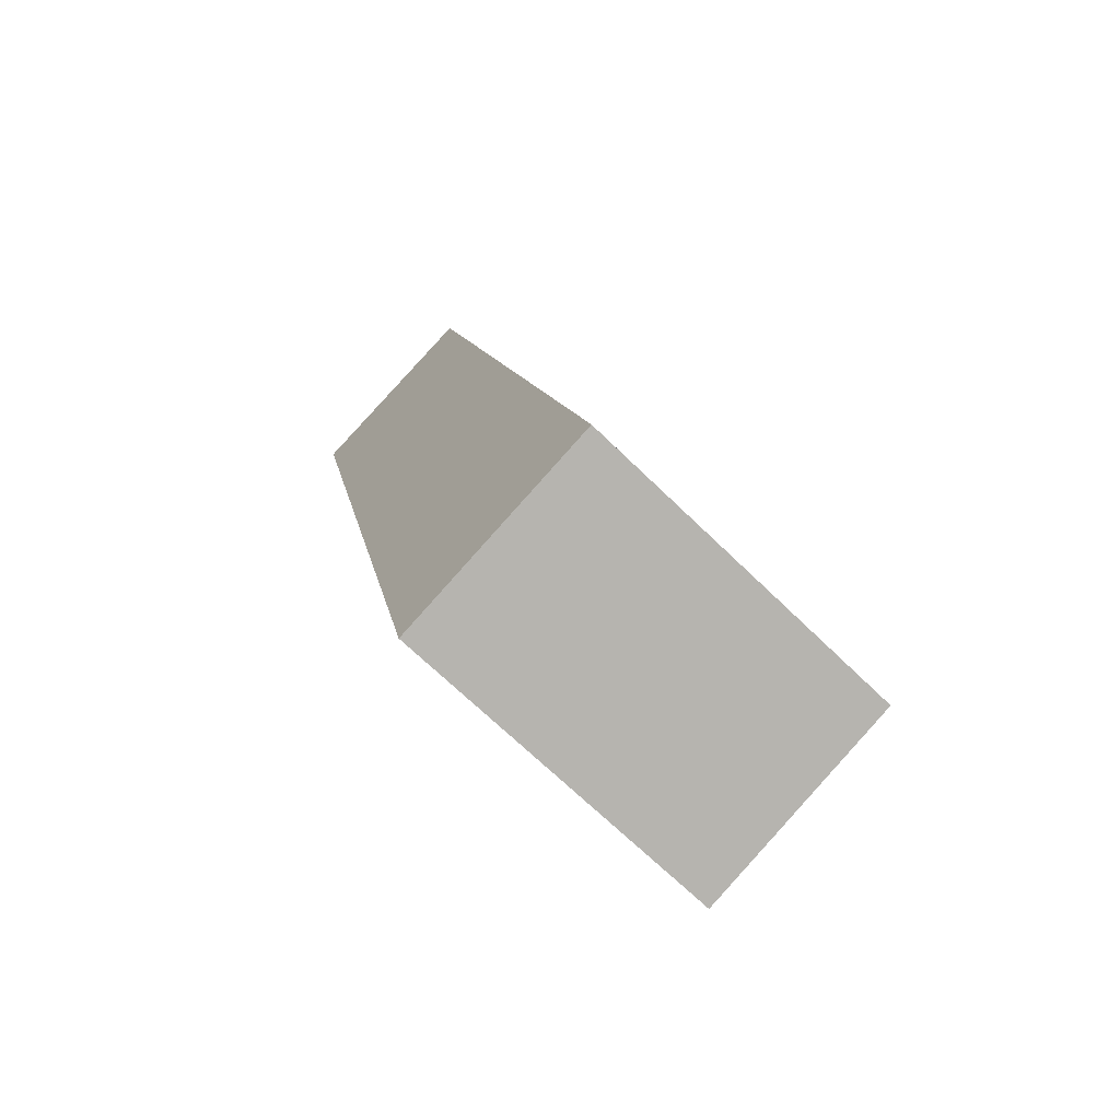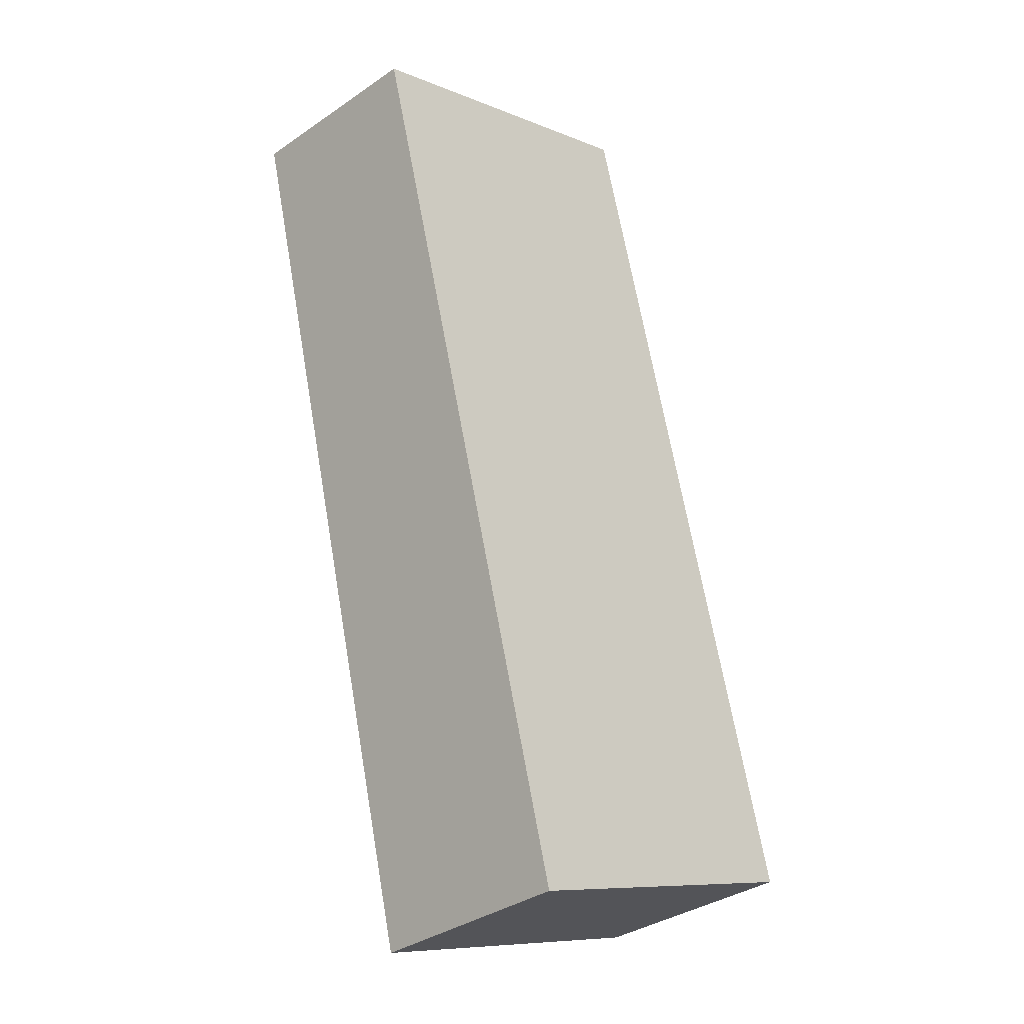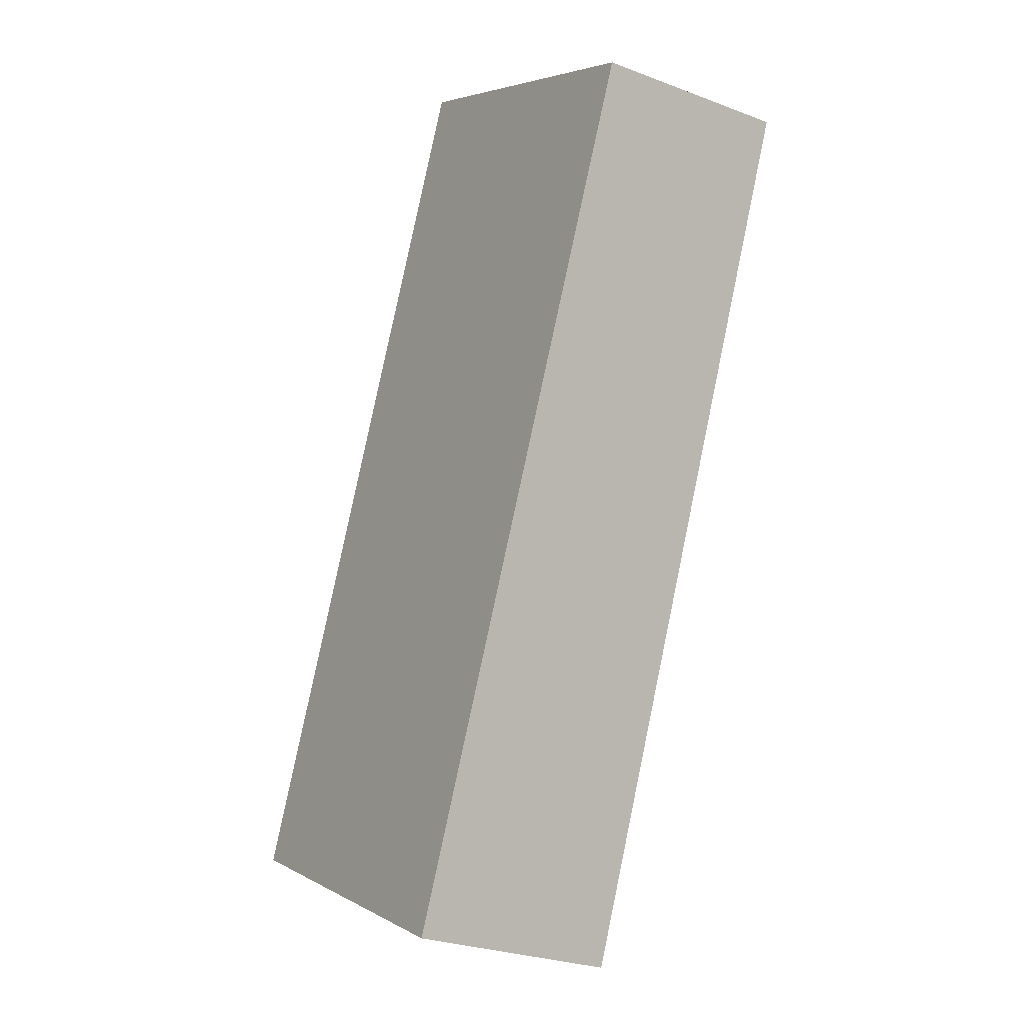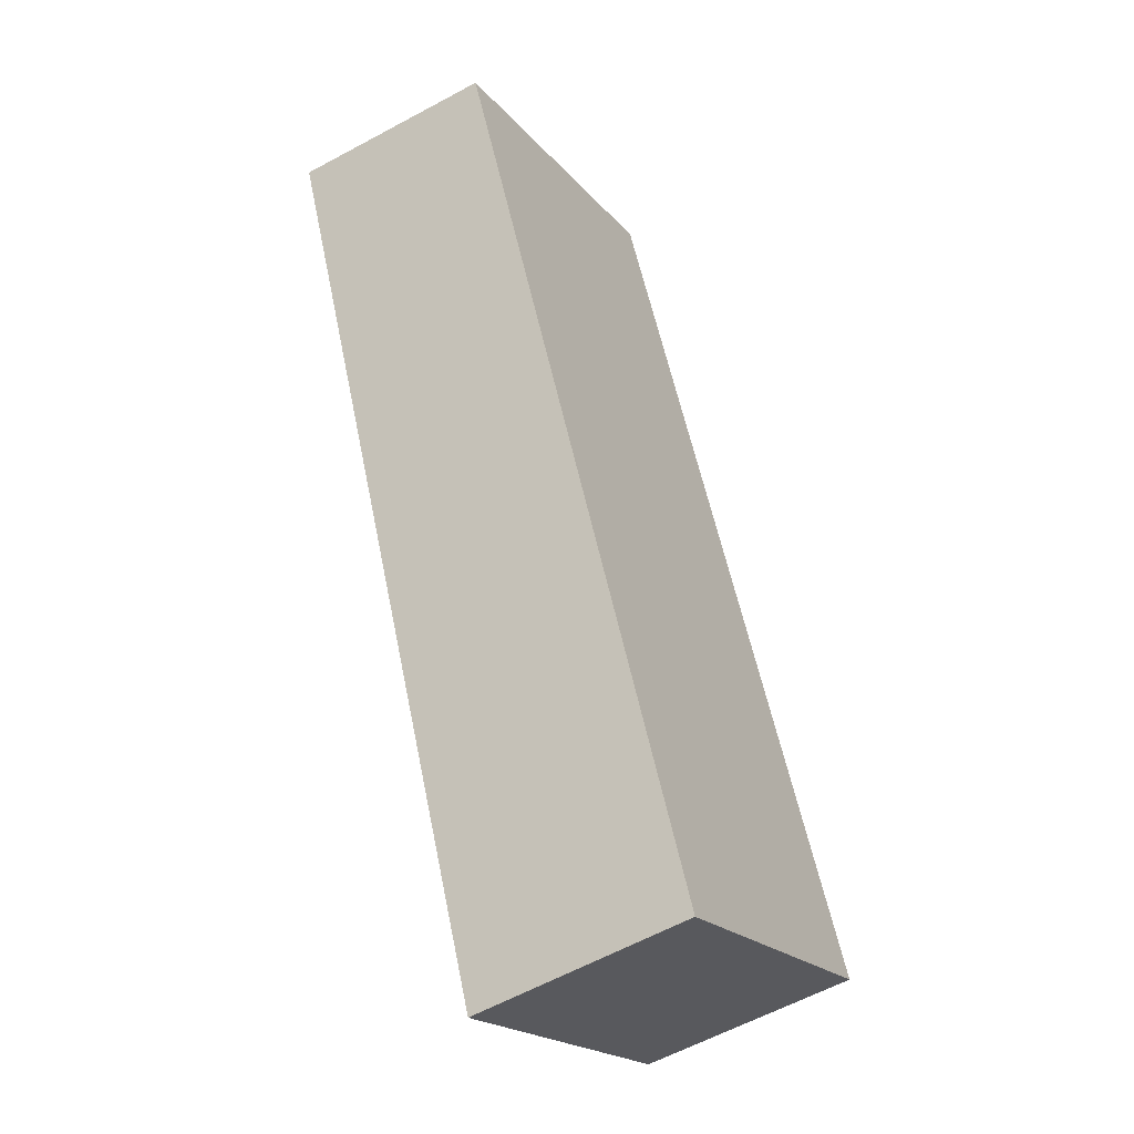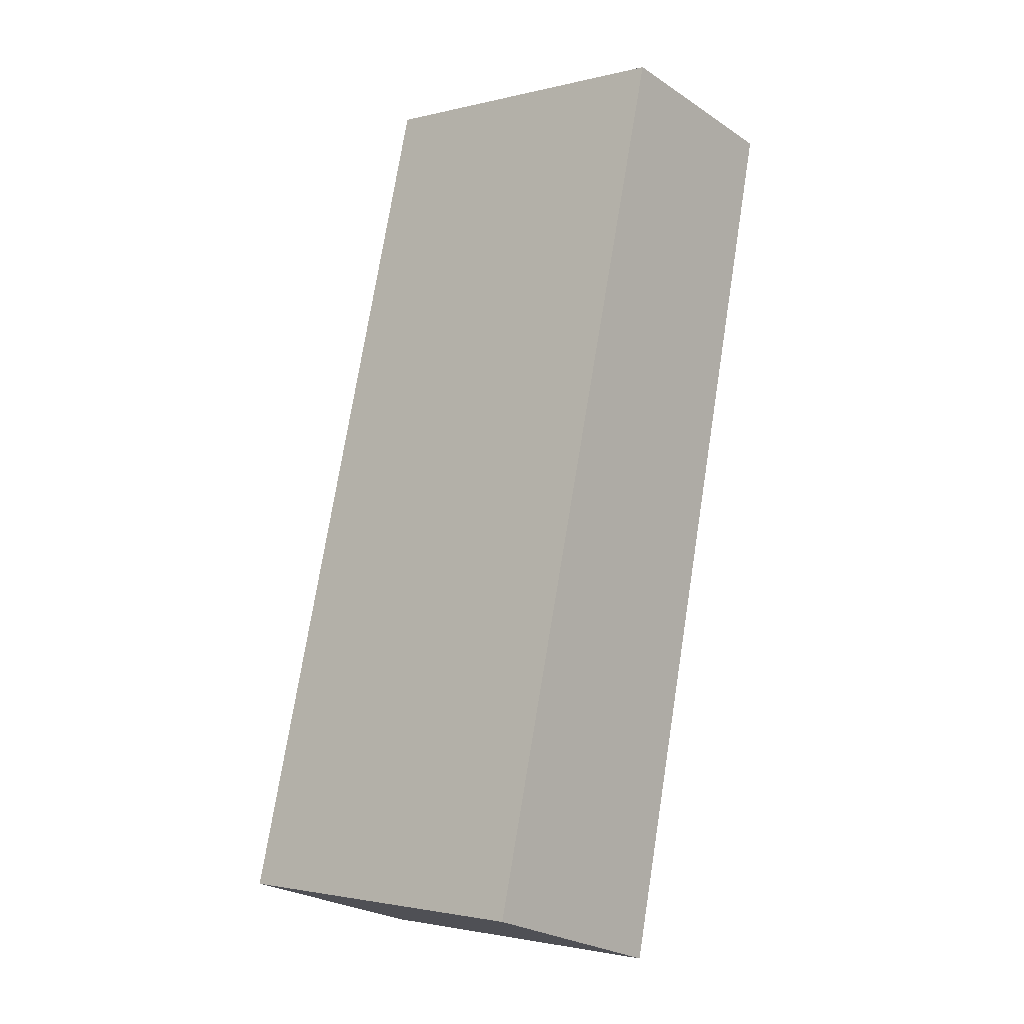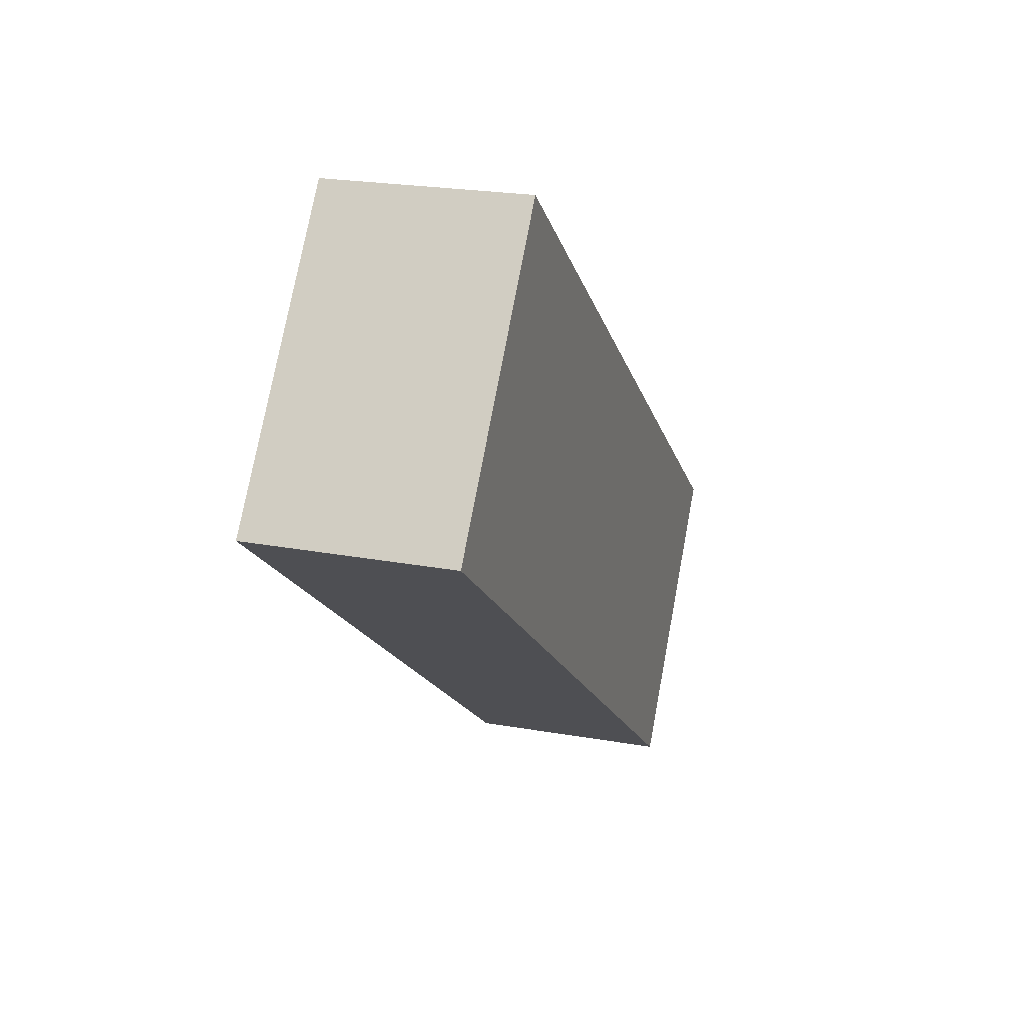
<metadata>
{"format":"obj","ext":"obj","renderer":"f3d","projection":"perspective","resolution":1024,"background":"white","views":[{"elev":-68.3,"azim":-134.4,"up":"+Z"},{"elev":-9.2,"azim":-136.5,"up":"+Z"},{"elev":4.5,"azim":-31.8,"up":"+Z"},{"elev":-20.6,"azim":-151.7,"up":"+Z"},{"elev":-2.1,"azim":-48.8,"up":"+Z"},{"elev":75.9,"azim":-169.4,"up":"+Z"}]}
</metadata>
<code>
v  0 2.664 1.631e-16
v  3.259 2.664 6.297
v  1.646 2.664 -0.509
v  1.717 2.664 6.653
v  1.646 3.117e-17 -0.509
v  0 0 0
v  1.717 -4.074e-16 6.653
v  3.259 -3.856e-16 6.297
g defaultobject
f 1 2 3
f 2 1 4
f 5 1 3
f 1 5 6
f 6 4 1
f 4 6 7
f 7 2 4
f 2 7 8
f 8 3 2
f 3 8 5
f 8 6 5
f 6 8 7

</code>
